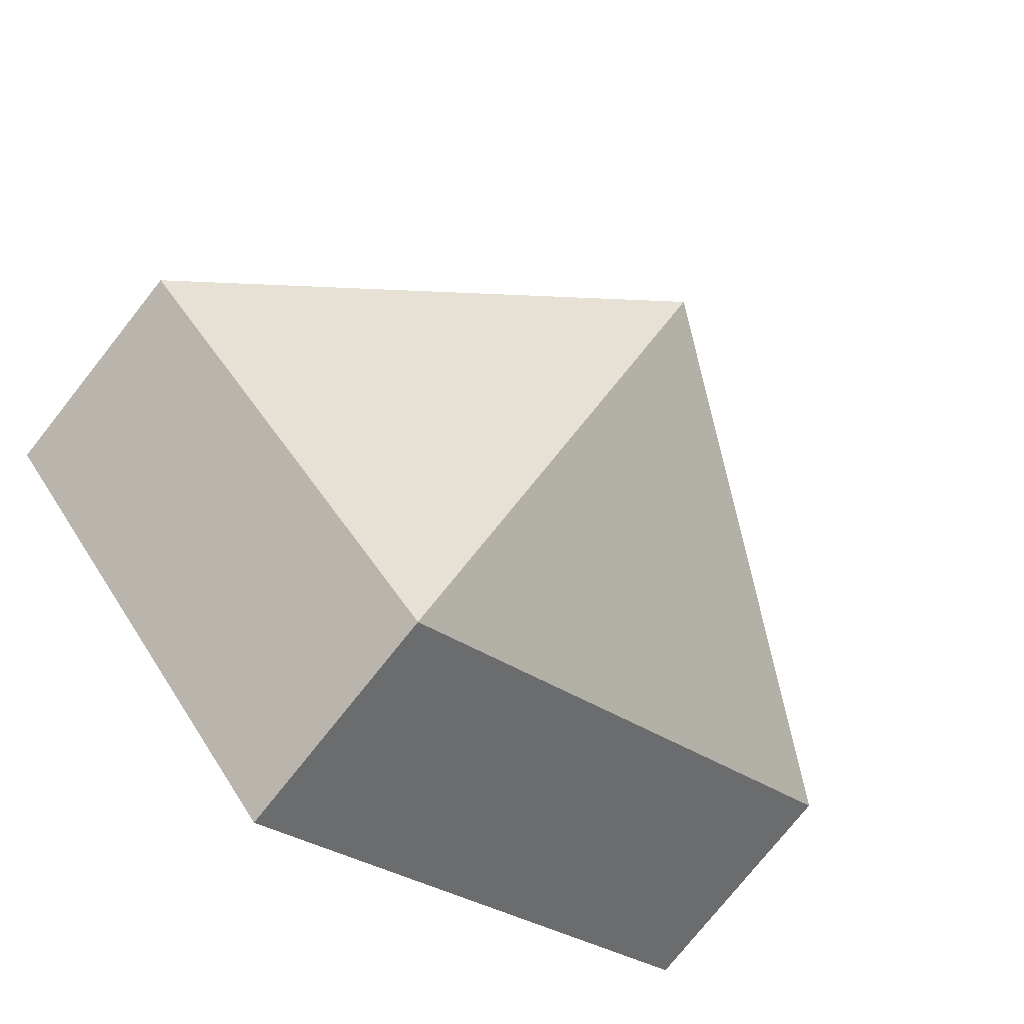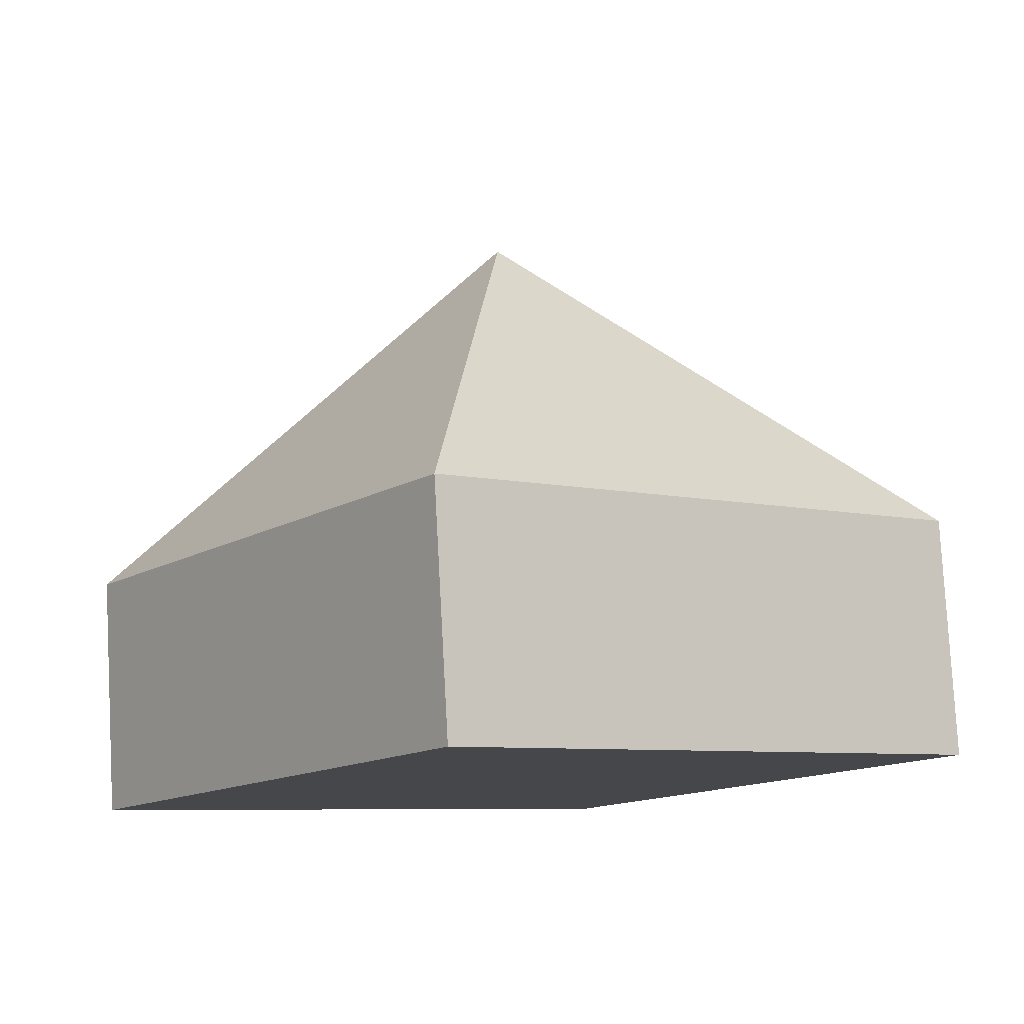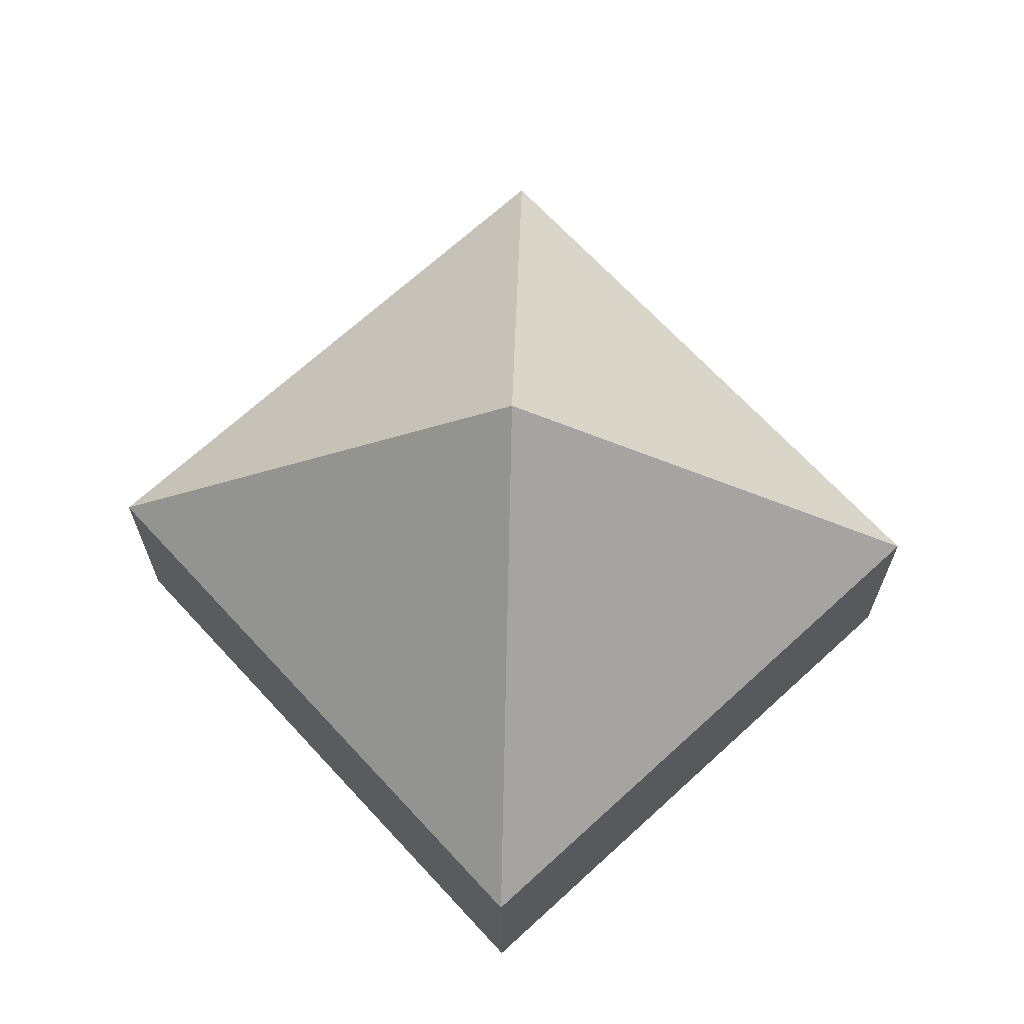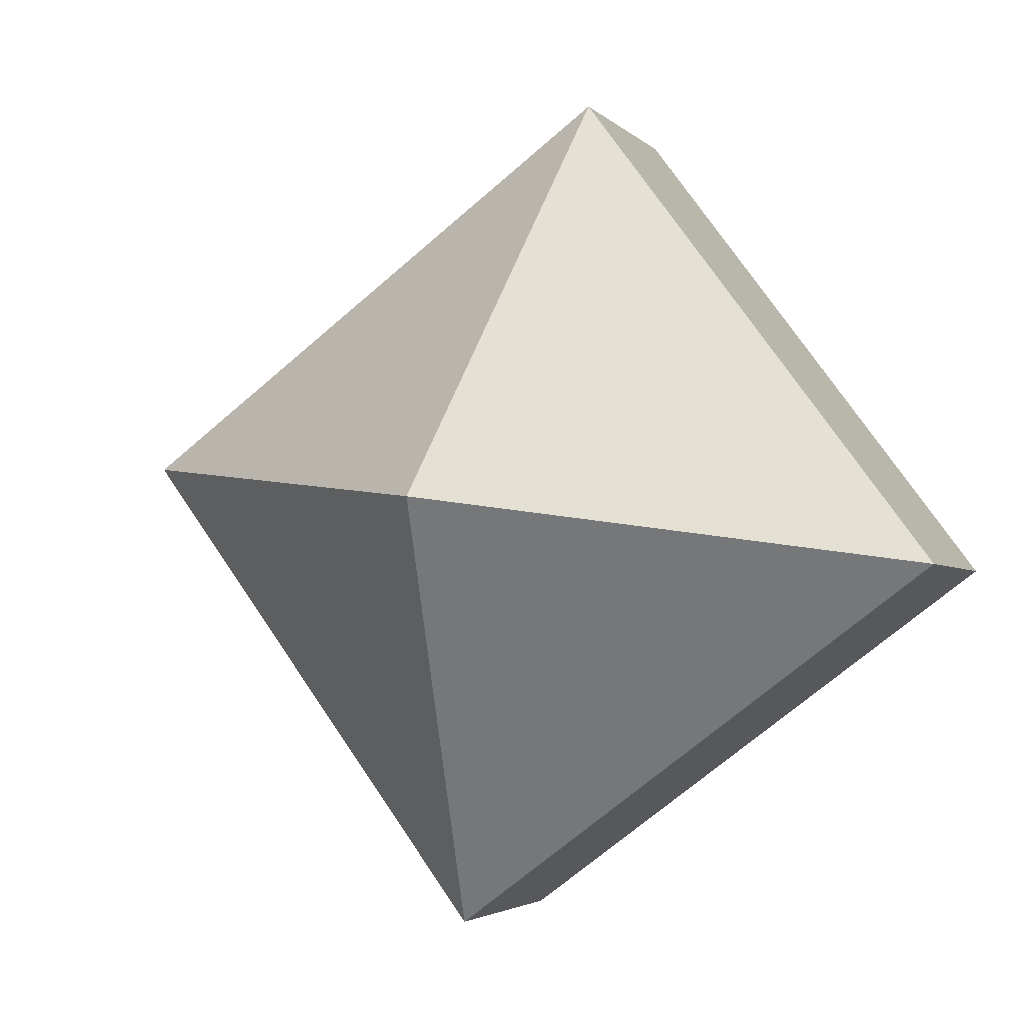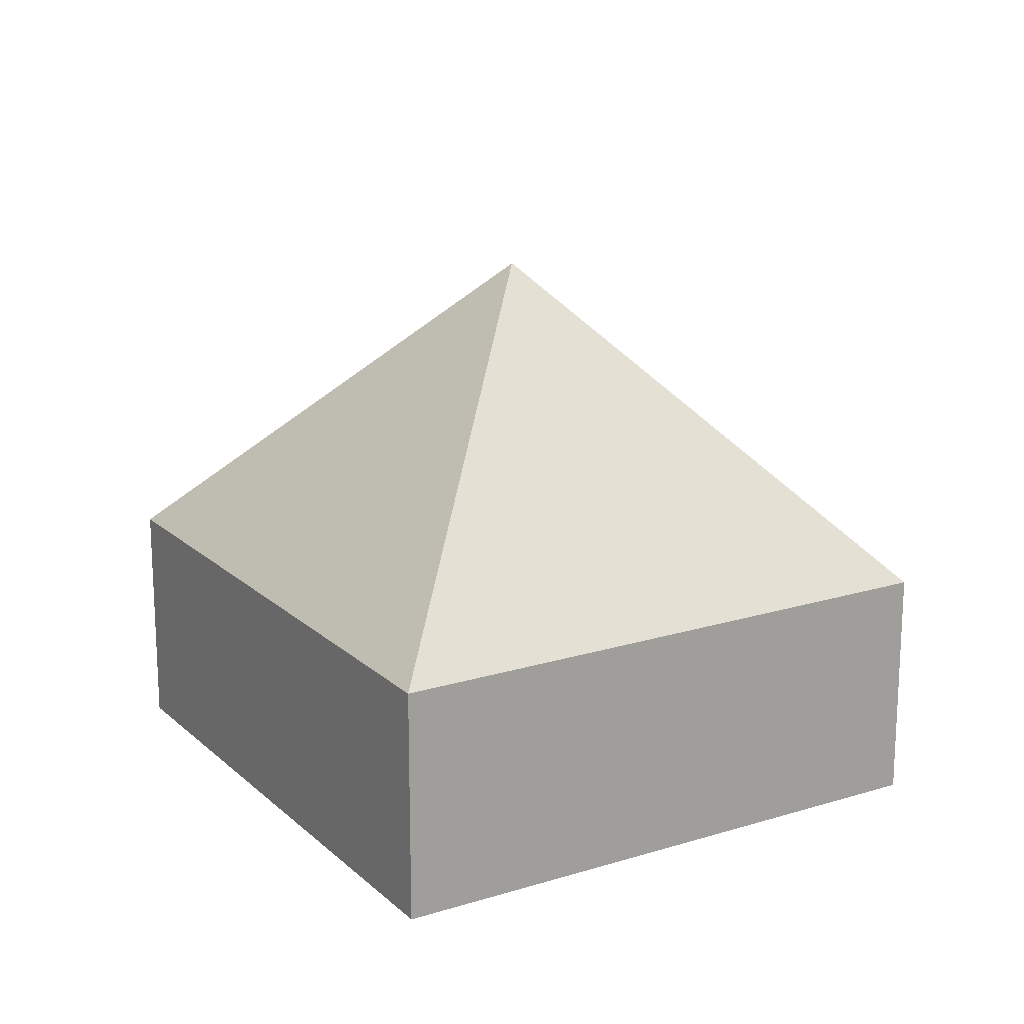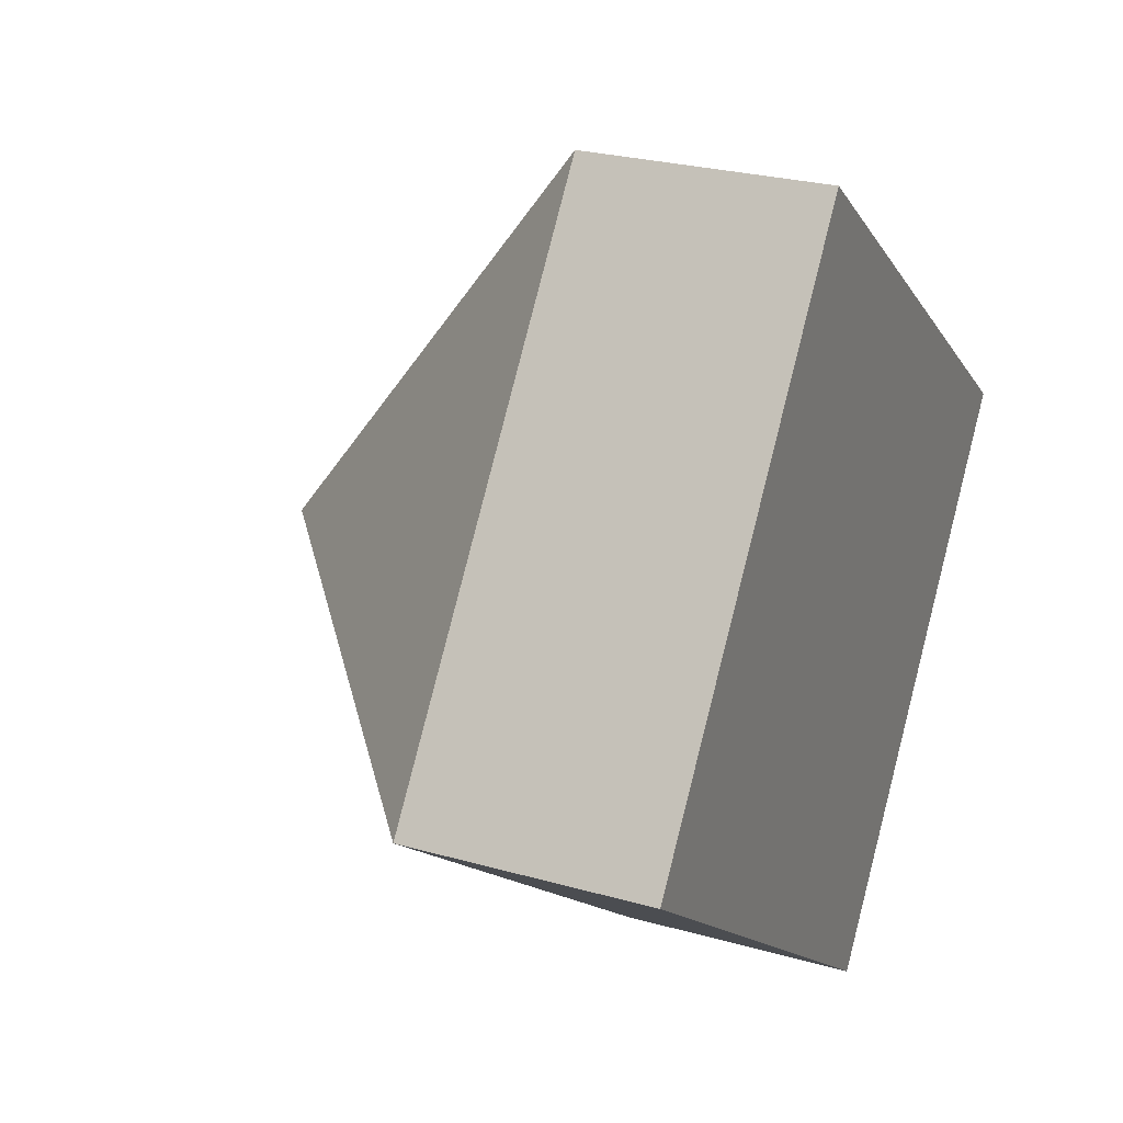
<metadata>
{"format":"obj","ext":"obj","renderer":"f3d","projection":"perspective","resolution":1024,"background":"white","views":[{"elev":-75.9,"azim":141.6,"up":"+Z"},{"elev":79.2,"azim":-3.1,"up":"+Z"},{"elev":67.8,"azim":83.9,"up":"+Y"},{"elev":-3.2,"azim":-159.5,"up":"+Z"},{"elev":17.9,"azim":95.4,"up":"+Y"},{"elev":25.9,"azim":-65.6,"up":"+Z"}]}
</metadata>
<code>
v  2.512 3.276 0.337
v  0 1.383 8.468e-17
v  2.106 1.38 2.839
v  2.919 1.383 -2.165
v  5.024 1.384 0.674
v  2.919 1.326e-16 -2.165
v  0 0 0
v  2.106 -1.738e-16 2.839
v  5.024 -4.127e-17 0.674
g defaultobject
f 1 2 3
f 1 4 2
f 1 3 5
f 1 5 4
f 6 2 4
f 2 6 7
f 7 3 2
f 3 7 8
f 3 9 5
f 9 3 8
f 9 4 5
f 4 9 6
f 9 7 6
f 7 9 8

</code>
